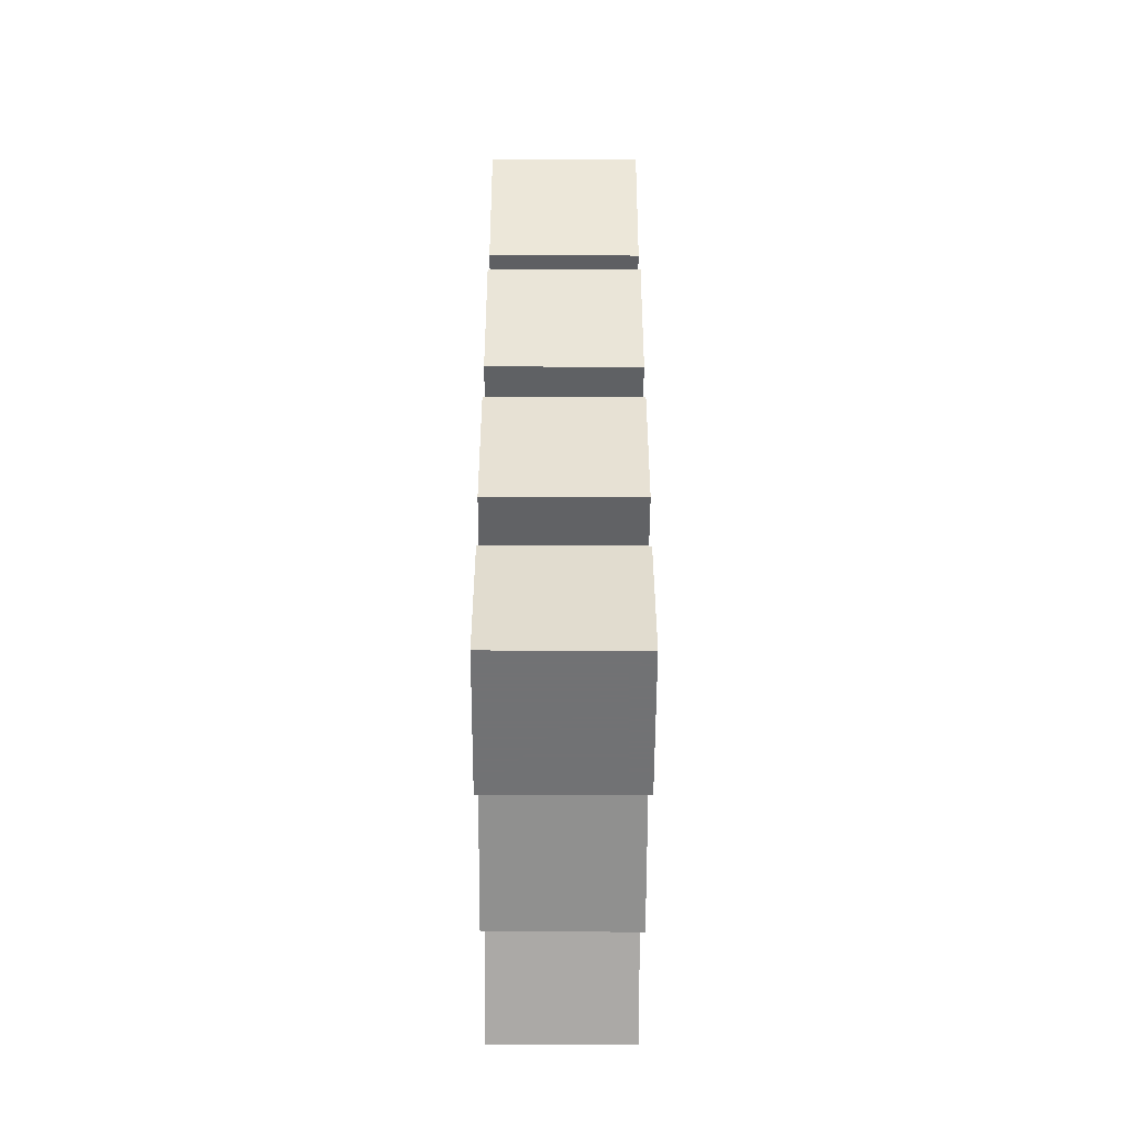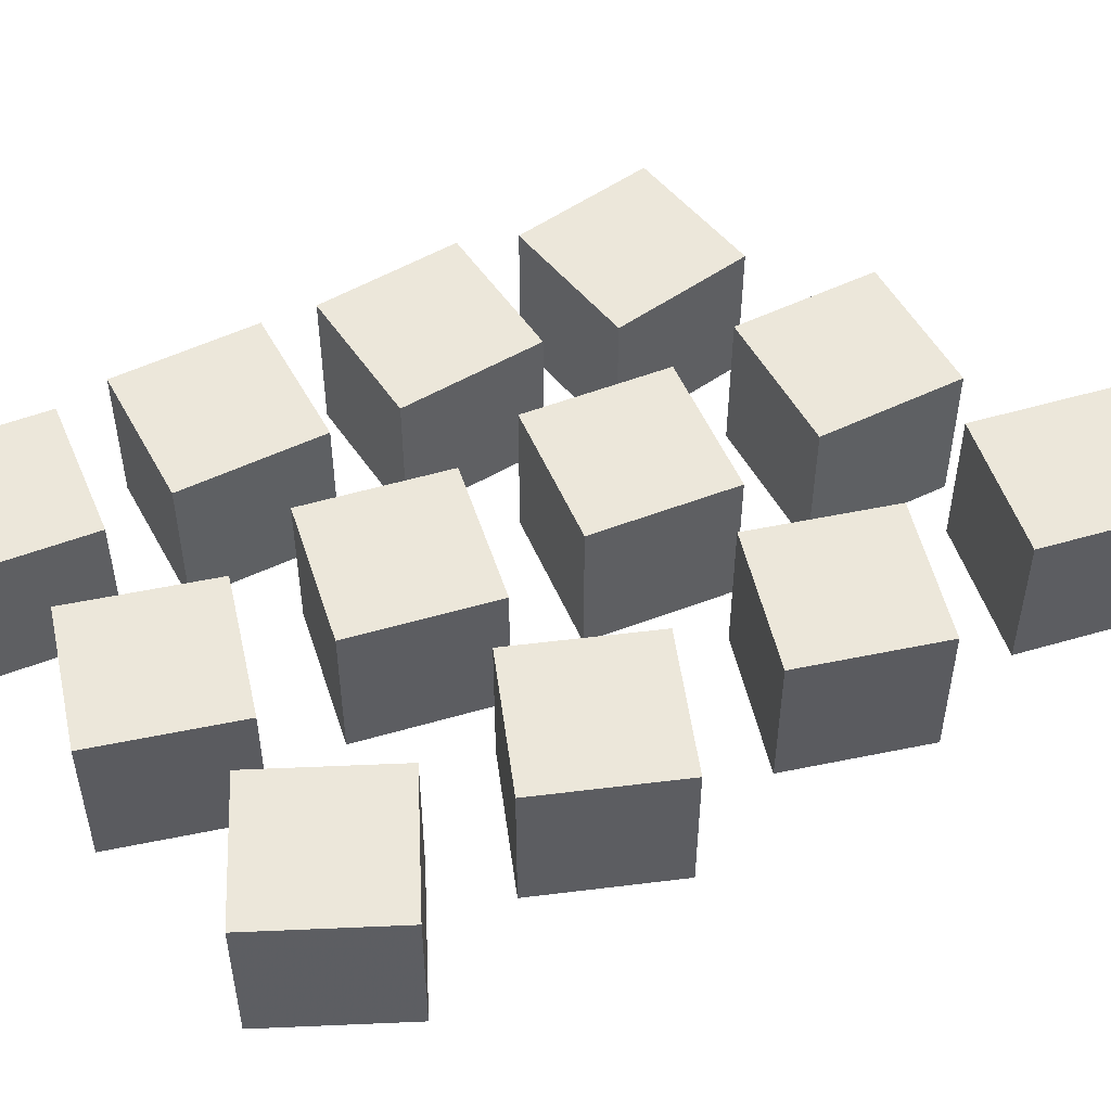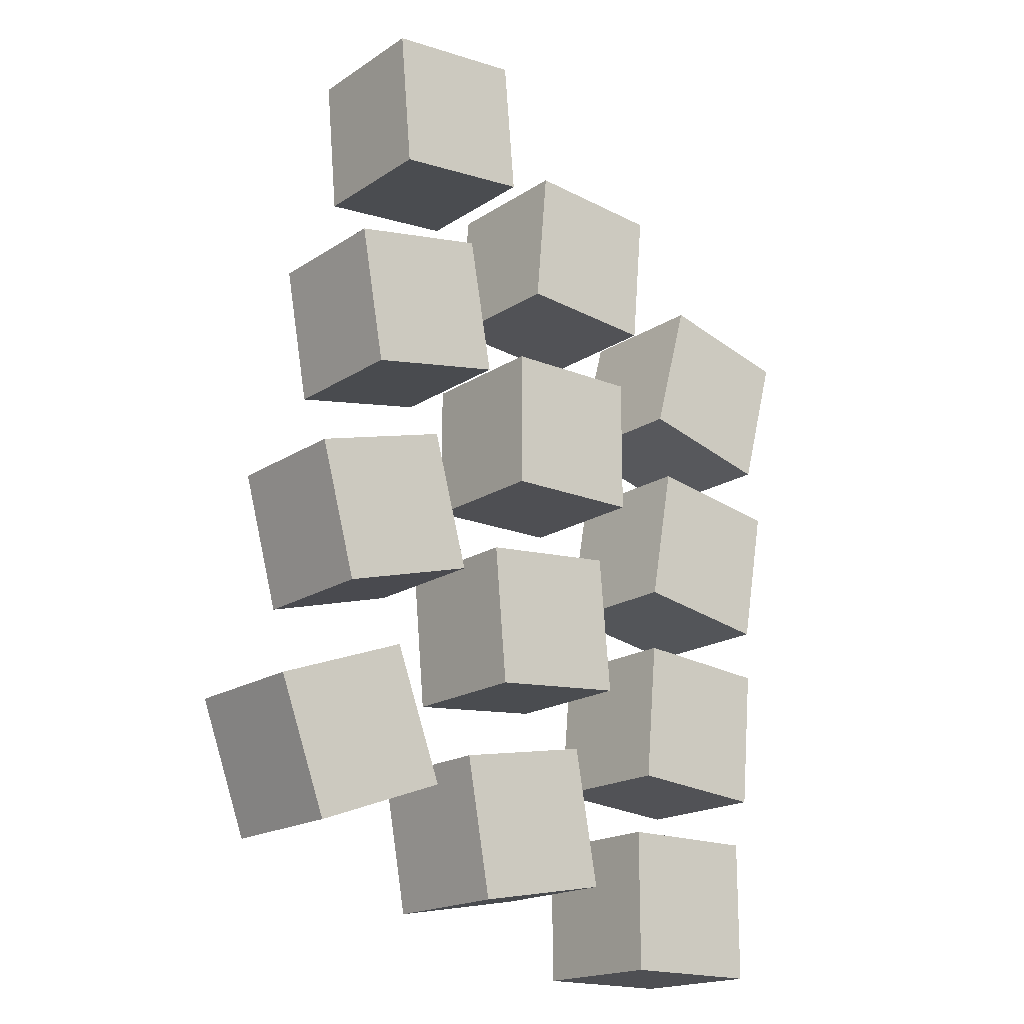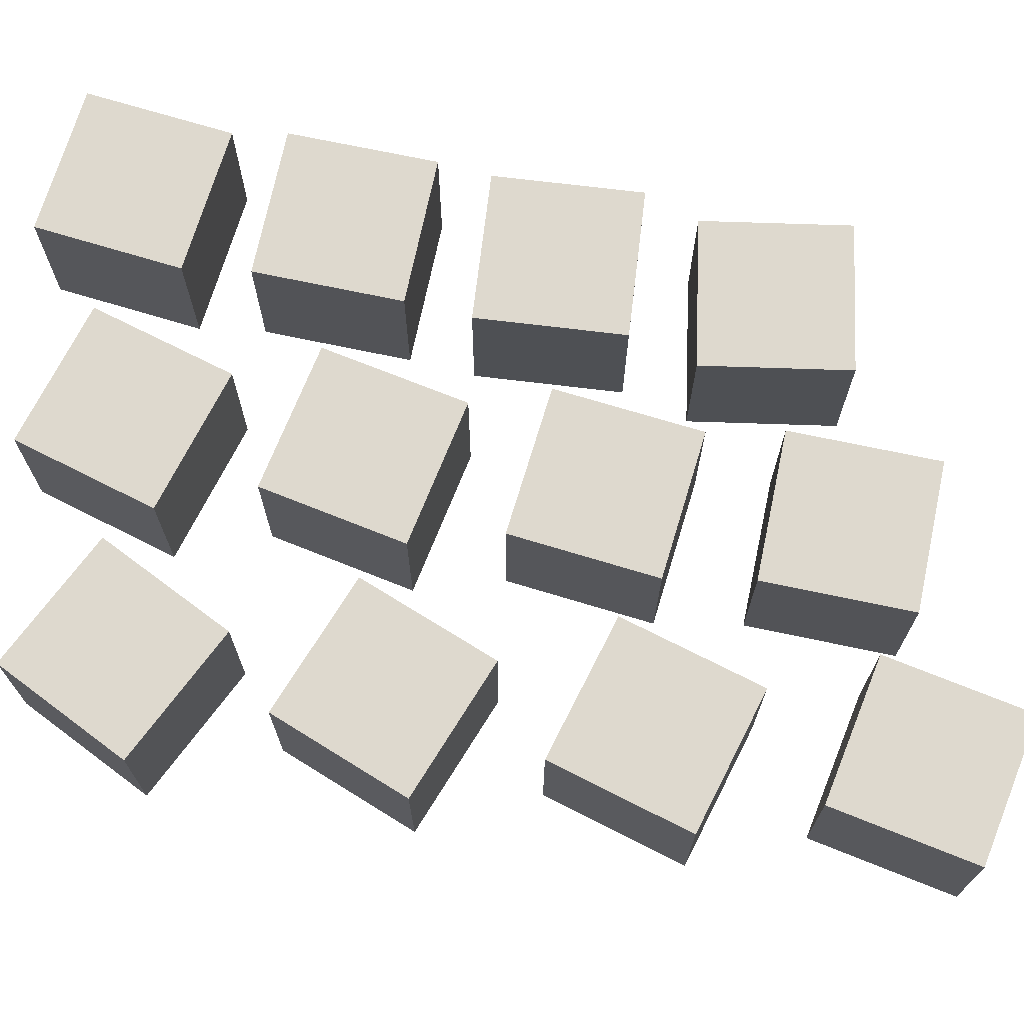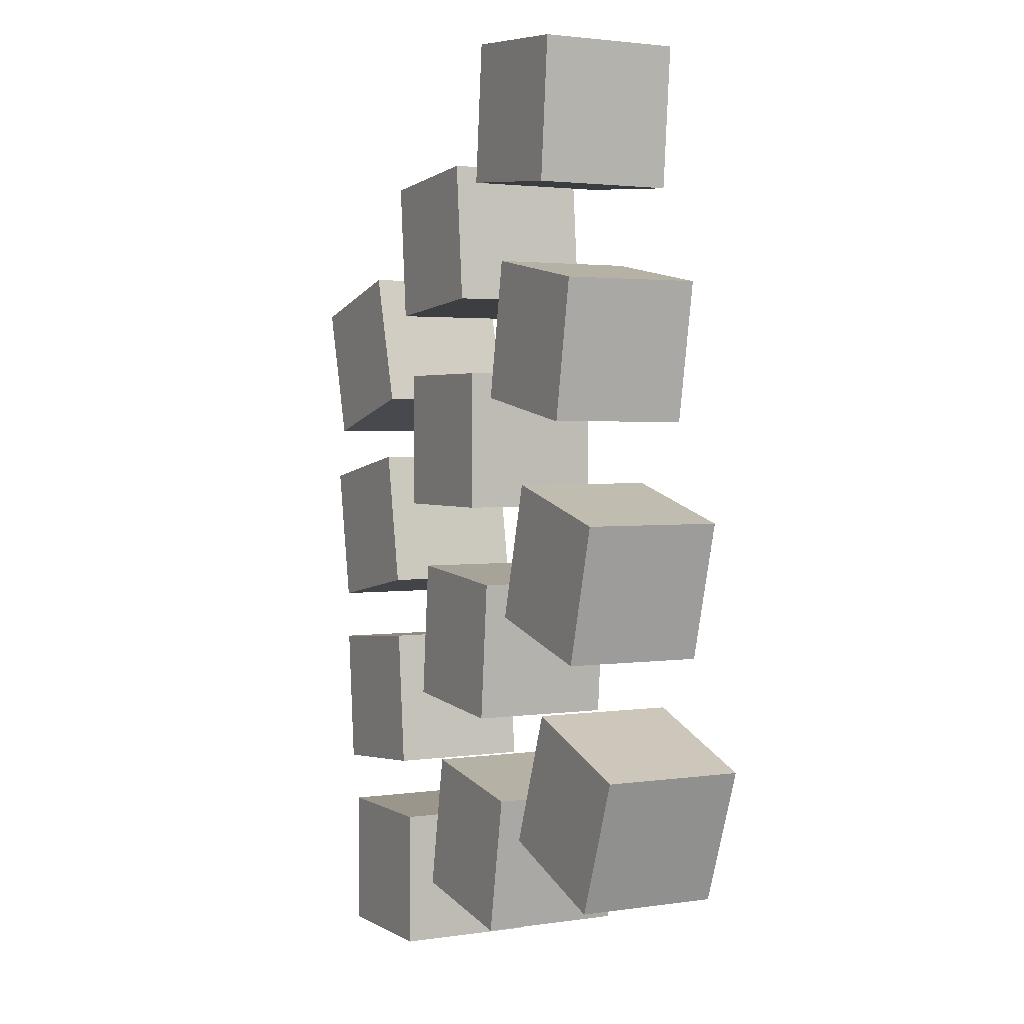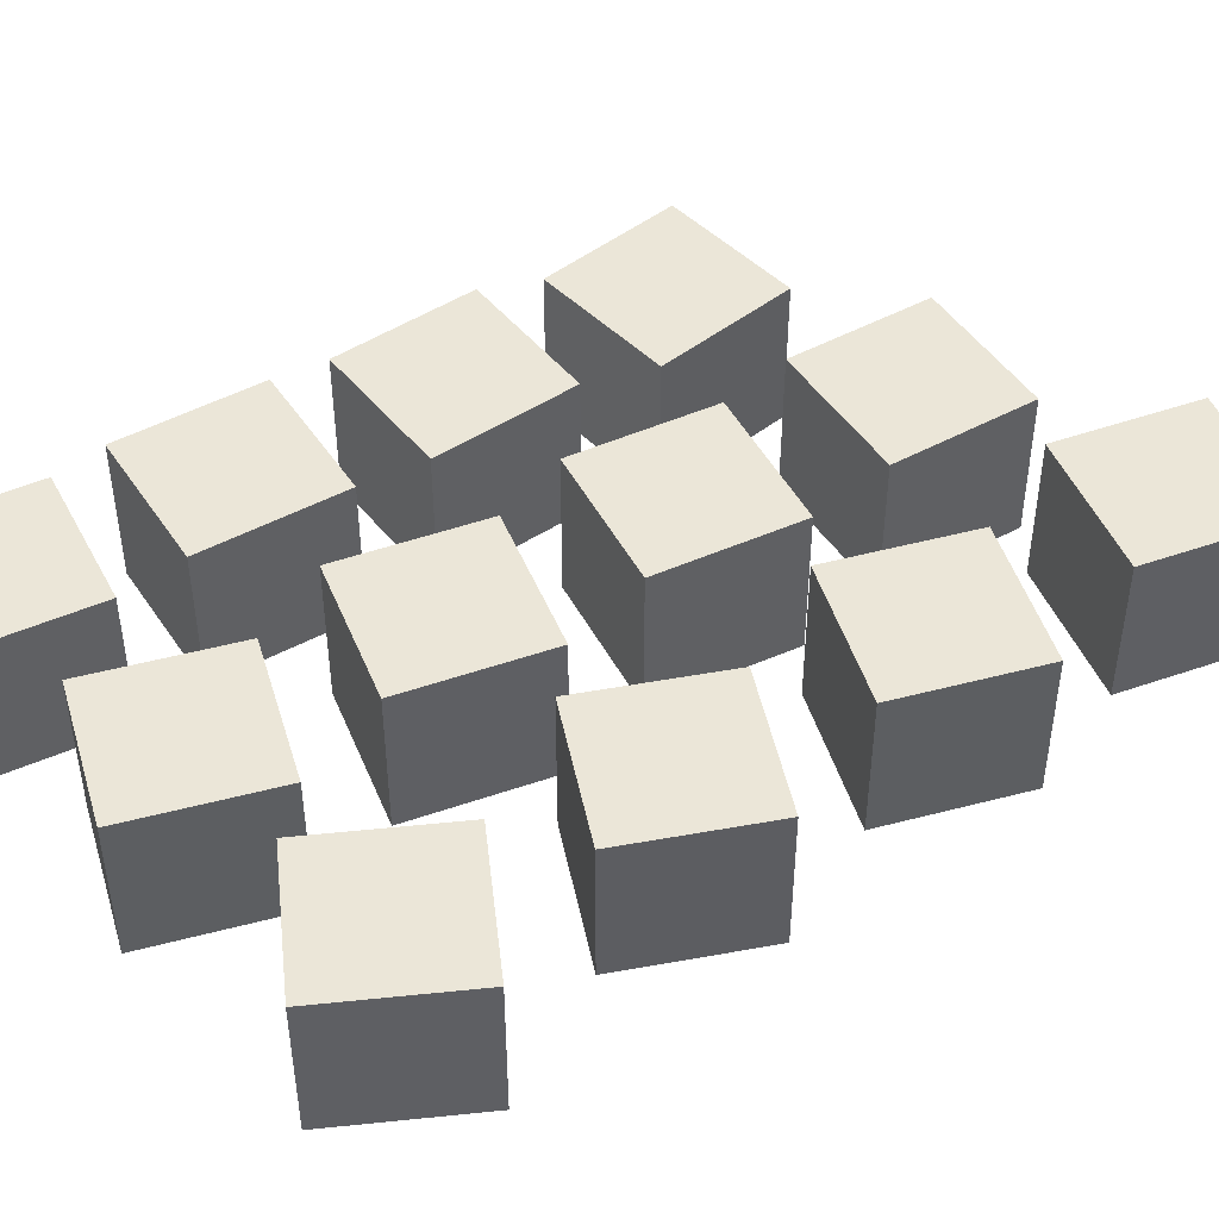
<metadata>
{"format":"obj","ext":"obj","renderer":"f3d","projection":"perspective","resolution":1024,"background":"white","views":[{"elev":-55.6,"azim":-90.2,"up":"+Y"},{"elev":51.3,"azim":67.3,"up":"+Z"},{"elev":-18.2,"azim":141.4,"up":"+Y"},{"elev":71.5,"azim":106.9,"up":"+Z"},{"elev":2.3,"azim":62.1,"up":"+Y"},{"elev":46.6,"azim":63.3,"up":"+Z"}]}
</metadata>
<code>
g
v 42 -20 -40
v 32 -20 -40
v 42 -10 -40
v 32 -10 -40
v 32 -20 -50
v 42 -20 -50
v 32 -10 -50
v 42 -10 -50
v 56.03 -16.14 -40
v 46.18 -14.4 -40
v 57.76 -6.291 -40
v 47.91 -4.555 -40
v 46.18 -14.4 -50
v 56.03 -16.14 -50
v 47.91 -4.555 -50
v 57.76 -6.291 -50
v 69.87 -12.09 -40
v 60.47 -8.672 -40
v 73.29 -2.696 -40
v 63.89 0.7245 -40
v 60.47 -8.672 -50
v 69.87 -12.09 -50
v 63.89 0.7245 -50
v 73.29 -2.696 -50
v 40.9 -5.659 -40
v 30.94 -6.531 -40
v 40.03 4.303 -40
v 30.07 3.431 -40
v 30.94 -6.531 -50
v 40.9 -5.659 -50
v 30.07 3.431 -50
v 40.03 4.303 -50
v 54.54 -0.5911 -40
v 44.58 0.2805 -40
v 55.41 9.371 -40
v 45.45 10.24 -40
v 44.58 0.2805 -50
v 54.54 -0.5911 -50
v 45.45 10.24 -50
v 55.41 9.371 -50
v 67.97 4.647 -40
v 58.32 7.235 -40
v 70.56 14.31 -40
v 60.9 16.89 -40
v 58.32 7.235 -50
v 67.97 4.647 -50
v 60.9 16.89 -50
v 70.56 14.31 -50
v 39.86 8.763 -40
v 30.01 7.026 -40
v 38.12 18.61 -40
v 28.27 16.87 -40
v 30.01 7.026 -50
v 39.86 8.763 -50
v 28.27 16.87 -50
v 38.12 18.61 -50
v 53 15 -40
v 43 15 -40
v 53 25 -40
v 43 25 -40
v 43 15 -50
v 53 15 -50
v 43 25 -50
v 53 25 -50
v 65.93 21.39 -40
v 56.08 23.13 -40
v 67.67 31.24 -40
v 57.82 32.97 -40
v 56.08 23.13 -50
v 65.93 21.39 -50
v 57.82 32.97 -50
v 67.67 31.24 -50
v 38.86 23.27 -40
v 29.2 20.68 -40
v 36.27 32.93 -40
v 26.61 30.34 -40
v 29.2 20.68 -50
v 38.86 23.27 -50
v 26.61 30.34 -50
v 36.27 32.93 -50
v 51.41 30.63 -40
v 41.45 29.76 -40
v 50.54 40.59 -40
v 40.58 39.72 -40
v 41.45 29.76 -50
v 51.41 30.63 -50
v 40.58 39.72 -50
v 50.54 40.59 -50
v 63.73 38.12 -40
v 53.77 38.99 -40
v 64.6 48.08 -40
v 54.64 48.95 -40
v 53.77 38.99 -50
v 63.73 38.12 -50
v 54.64 48.95 -50
v 64.6 48.08 -50
g
f 1 4 2
f 5 8 6
f 7 3 8
f 6 2 5
f 6 3 1
f 2 7 5
f 9 12 10
f 13 16 14
f 15 11 16
f 14 10 13
f 14 11 9
f 10 15 13
f 17 20 18
f 21 24 22
f 23 19 24
f 22 18 21
f 22 19 17
f 18 23 21
f 25 28 26
f 29 32 30
f 31 27 32
f 30 26 29
f 30 27 25
f 26 31 29
f 33 36 34
f 37 40 38
f 39 35 40
f 38 34 37
f 38 35 33
f 34 39 37
f 41 44 42
f 45 48 46
f 47 43 48
f 46 42 45
f 46 43 41
f 42 47 45
f 49 52 50
f 53 56 54
f 55 51 56
f 54 50 53
f 54 51 49
f 50 55 53
f 57 60 58
f 61 64 62
f 63 59 64
f 62 58 61
f 62 59 57
f 58 63 61
f 65 68 66
f 69 72 70
f 71 67 72
f 70 66 69
f 70 67 65
f 66 71 69
f 73 76 74
f 77 80 78
f 79 75 80
f 78 74 77
f 78 75 73
f 74 79 77
f 81 84 82
f 85 88 86
f 87 83 88
f 86 82 85
f 86 83 81
f 82 87 85
f 89 92 90
f 93 96 94
f 95 91 96
f 94 90 93
f 94 91 89
f 90 95 93
f 95 90 92
f 91 94 96
f 90 94 89
f 91 95 92
f 96 93 95
f 92 89 91
f 87 82 84
f 83 86 88
f 82 86 81
f 83 87 84
f 88 85 87
f 84 81 83
f 79 74 76
f 75 78 80
f 74 78 73
f 75 79 76
f 80 77 79
f 76 73 75
f 71 66 68
f 67 70 72
f 66 70 65
f 67 71 68
f 72 69 71
f 68 65 67
f 63 58 60
f 59 62 64
f 58 62 57
f 59 63 60
f 64 61 63
f 60 57 59
f 55 50 52
f 51 54 56
f 50 54 49
f 51 55 52
f 56 53 55
f 52 49 51
f 47 42 44
f 43 46 48
f 42 46 41
f 43 47 44
f 48 45 47
f 44 41 43
f 39 34 36
f 35 38 40
f 34 38 33
f 35 39 36
f 40 37 39
f 36 33 35
f 31 26 28
f 27 30 32
f 26 30 25
f 27 31 28
f 32 29 31
f 28 25 27
f 23 18 20
f 19 22 24
f 18 22 17
f 19 23 20
f 24 21 23
f 20 17 19
f 15 10 12
f 11 14 16
f 10 14 9
f 11 15 12
f 16 13 15
f 12 9 11
f 7 2 4
f 3 6 8
f 2 6 1
f 3 7 4
f 8 5 7
f 4 1 3

</code>
